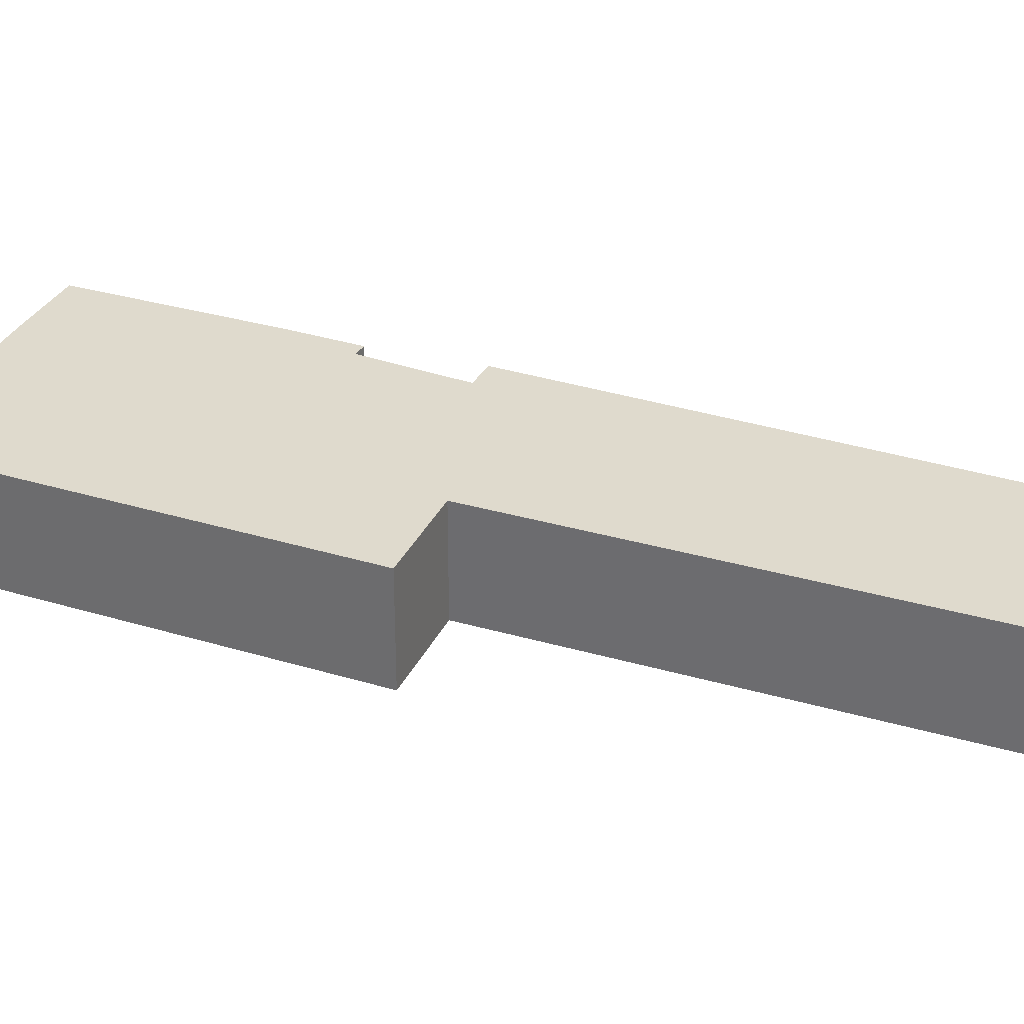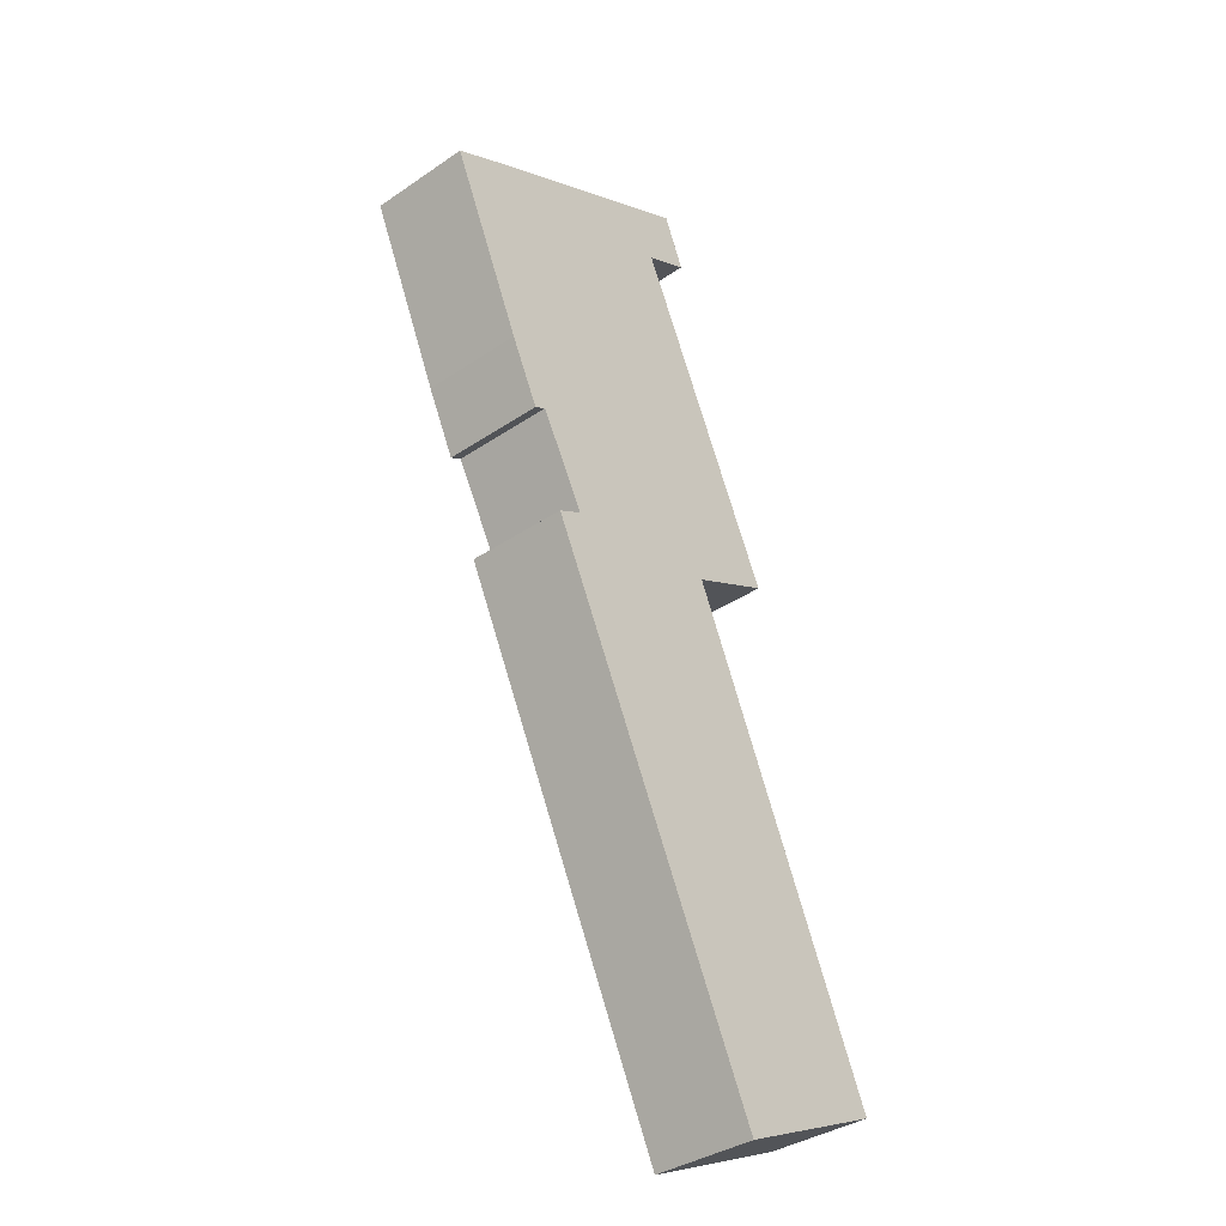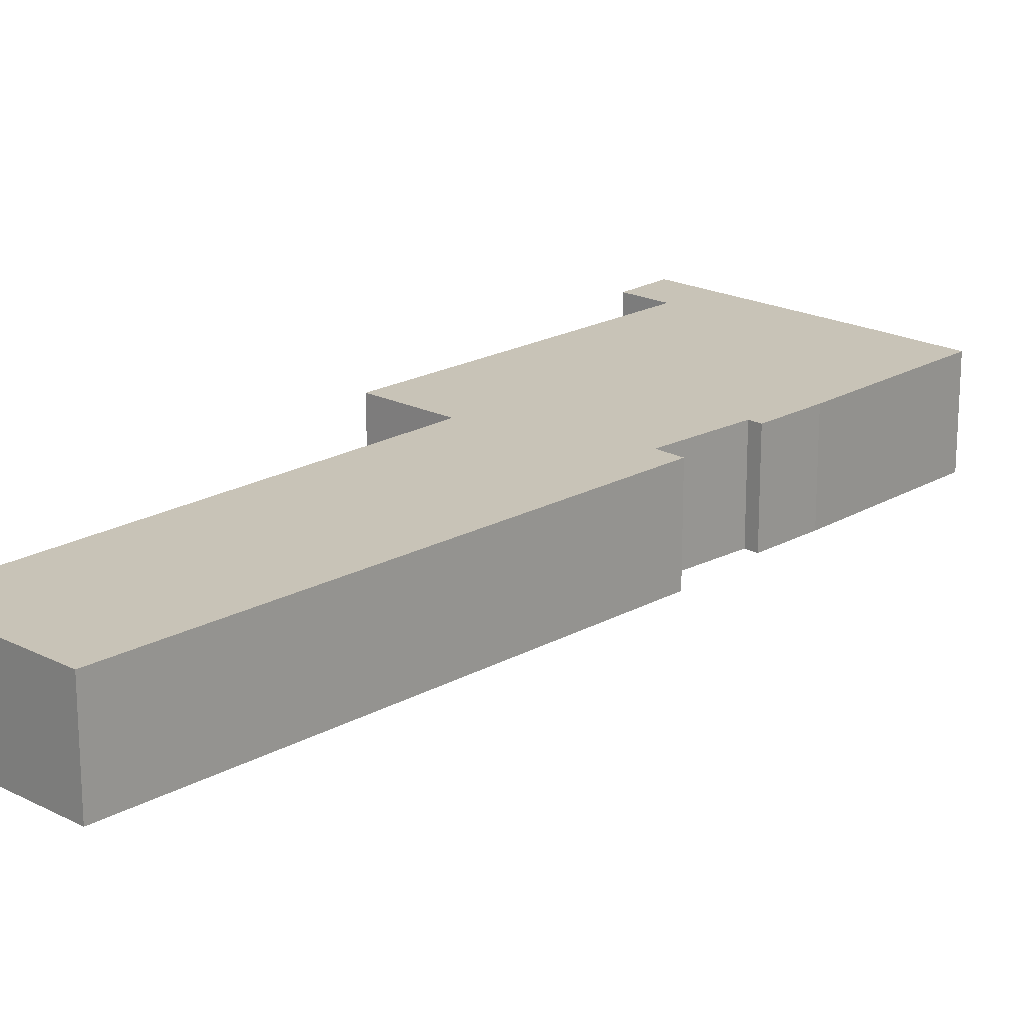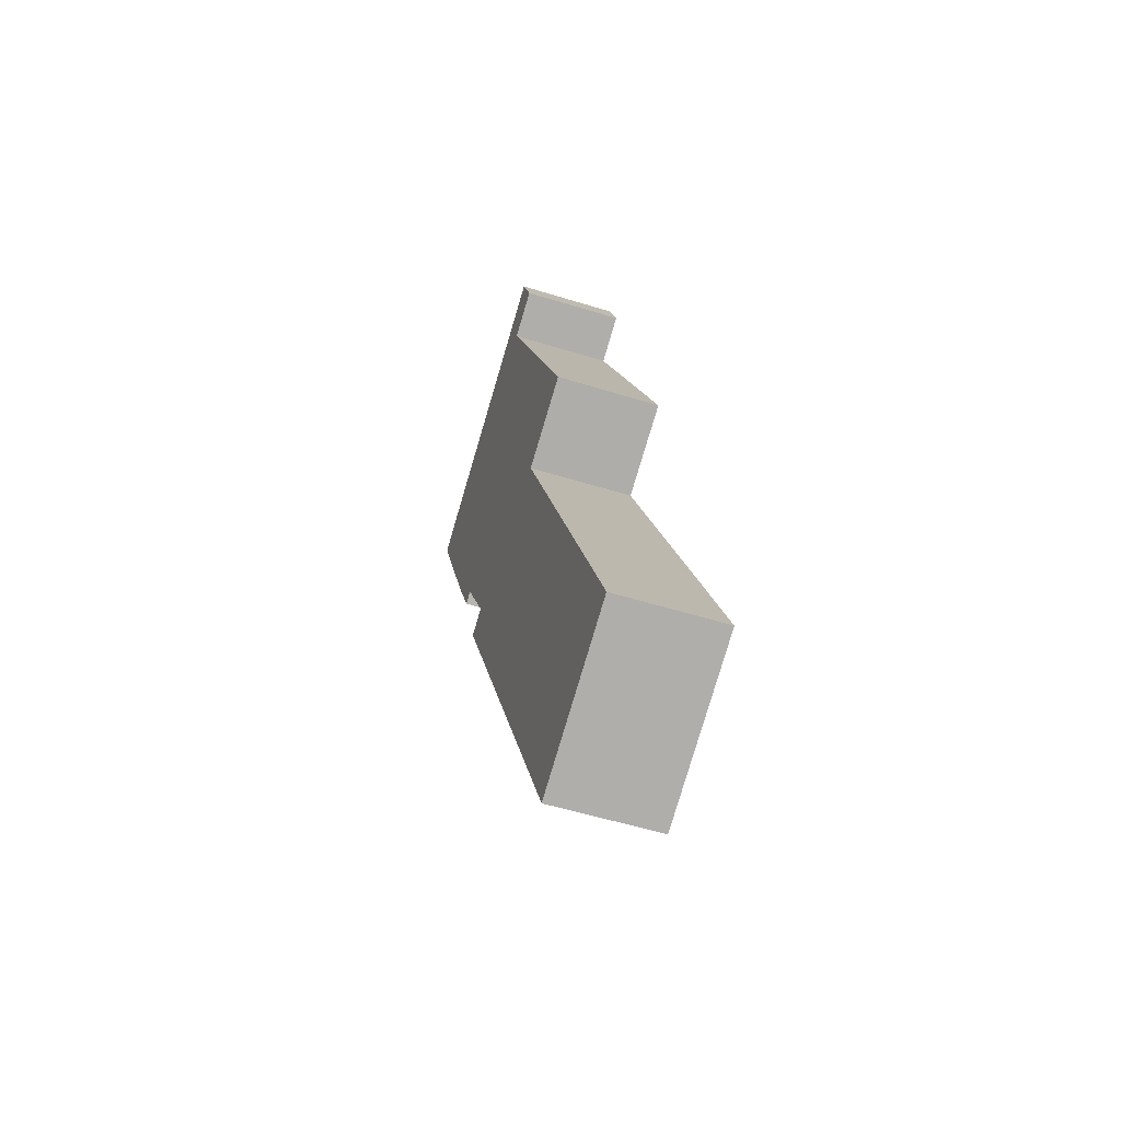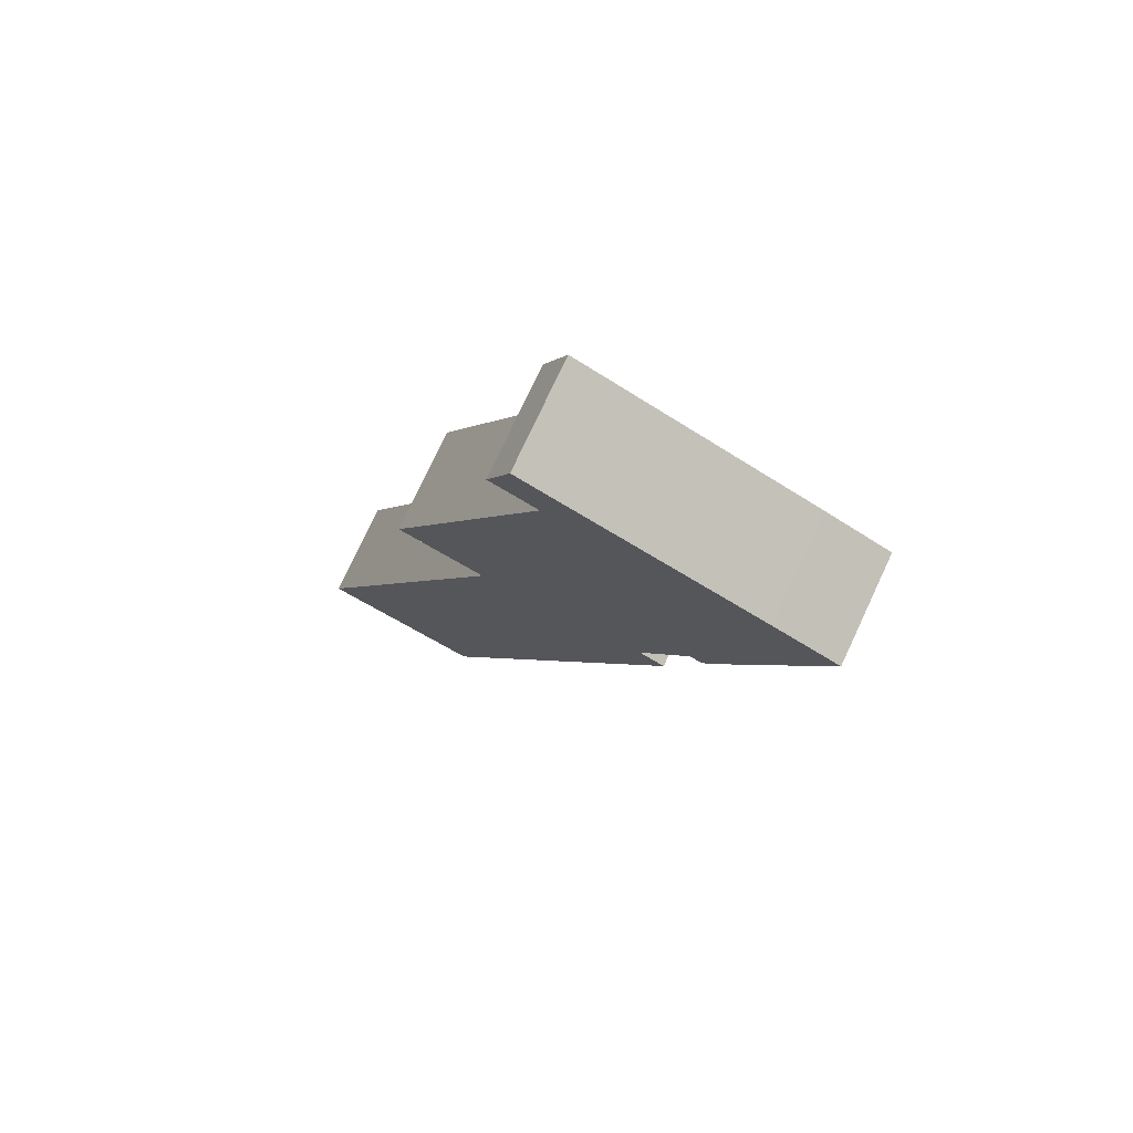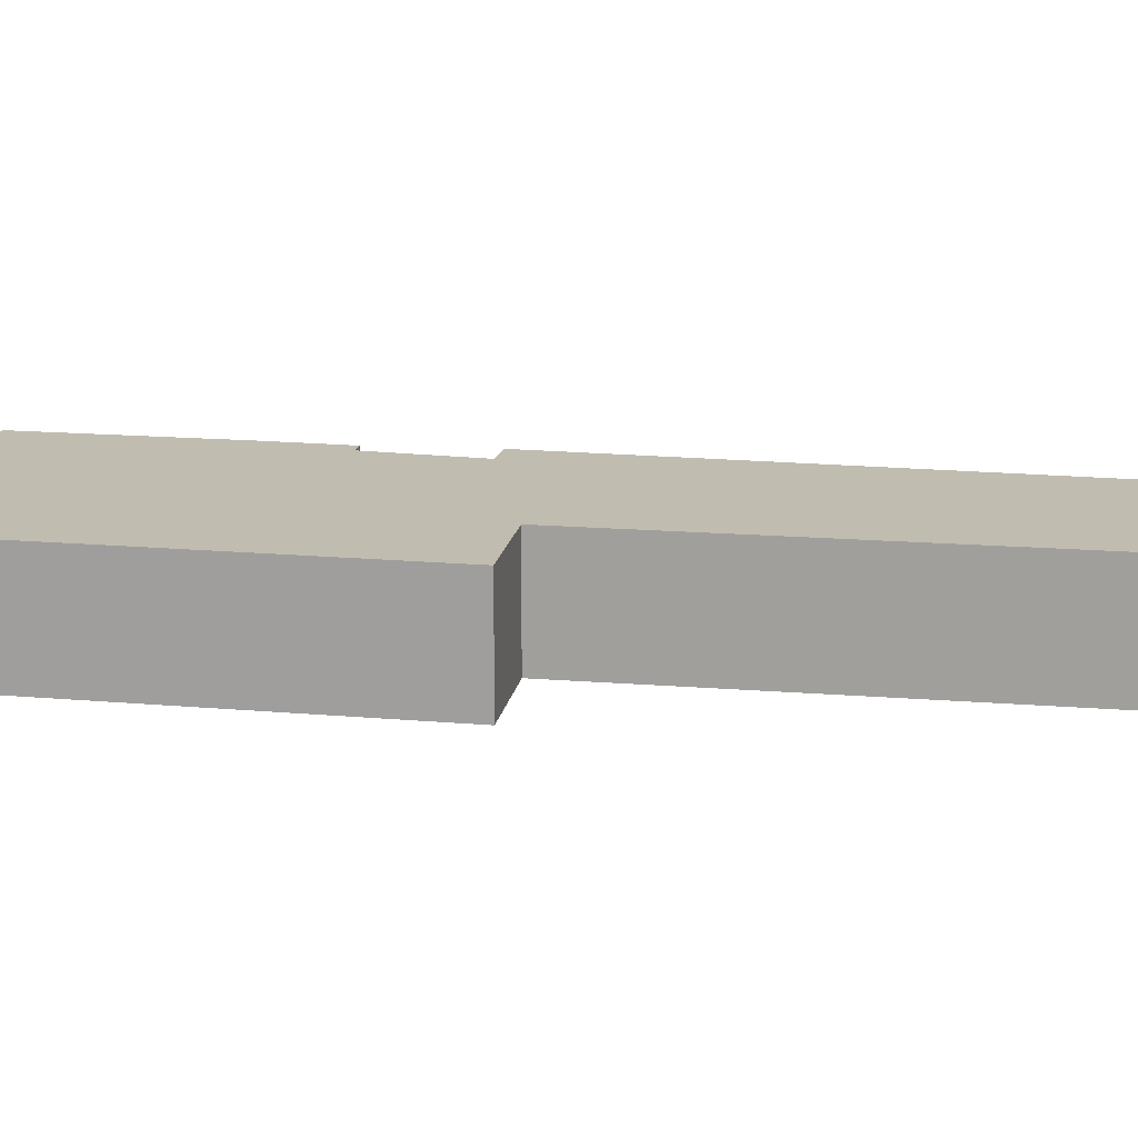
<metadata>
{"format":"obj","ext":"obj","renderer":"f3d","projection":"perspective","resolution":1024,"background":"white","views":[{"elev":32.8,"azim":88.1,"up":"+Y"},{"elev":-36.5,"azim":-48.5,"up":"+Z"},{"elev":19.7,"azim":-161.2,"up":"+Y"},{"elev":-54.0,"azim":71.7,"up":"+Z"},{"elev":77.3,"azim":-154.9,"up":"+Z"},{"elev":16.6,"azim":75.5,"up":"+Y"}]}
</metadata>
<code>
v  1.787 2.4 -4.048
v  2.759 2.4 -5.362
v  2.48 2.4 -5.509
v  7.683 2.4 -6.931
v  9.657 2.4 -6.046
v  0.197 2.4 -0.447
v  6.176 2.4 1.47
v  0 2.4 1.47e-16
v  1.484 2.4 0.73
v  5.609 2.4 2.66
v  7.241 2.4 1.954
v  6.73 2.4 3.185
v  3.262 2.4 -7.722
v  12.4 2.4 -17.6
v  8.754 2.4 -19.27
v  3.853 2.4 -7.425
v  2.48 3.373e-16 -5.509
v  1.787 2.479e-16 -4.048
v  0.197 2.737e-17 -0.447
v  0 0 0
v  8.754 1.18e-15 -19.27
v  3.262 4.728e-16 -7.722
v  3.853 4.547e-16 -7.425
v  2.759 3.283e-16 -5.362
v  1.484 -4.47e-17 0.73
v  5.609 -1.629e-16 2.66
v  6.73 -1.95e-16 3.185
v  7.241 -1.196e-16 1.954
v  6.176 -9.001e-17 1.47
v  9.657 3.702e-16 -6.046
v  7.683 4.244e-16 -6.931
v  12.4 1.078e-15 -17.6
g defaultobject
f 1 2 3
f 2 1 4
f 4 1 5
f 5 1 6
f 5 6 7
f 7 6 8
f 7 8 9
f 7 9 10
f 7 10 11
f 11 10 12
f 13 14 15
f 14 13 4
f 4 13 16
f 4 16 2
f 17 1 3
f 1 17 18
f 18 6 1
f 6 18 19
f 6 19 8
f 8 19 20
f 21 13 15
f 13 21 22
f 23 2 16
f 2 23 24
f 20 9 8
f 9 20 25
f 25 10 9
f 10 25 26
f 10 26 12
f 12 26 27
f 22 16 13
f 16 22 23
f 27 11 12
f 11 27 28
f 29 5 7
f 5 29 30
f 31 14 4
f 14 31 32
f 28 7 11
f 7 28 29
f 30 4 5
f 4 30 31
f 32 15 14
f 15 32 21
f 24 3 2
f 3 24 17
f 32 22 21
f 22 32 31
f 22 31 30
f 22 30 23
f 23 30 24
f 24 30 29
f 24 29 18
f 18 29 19
f 19 29 20
f 20 29 25
f 25 29 28
f 25 28 26
f 26 28 27
f 18 17 24

</code>
